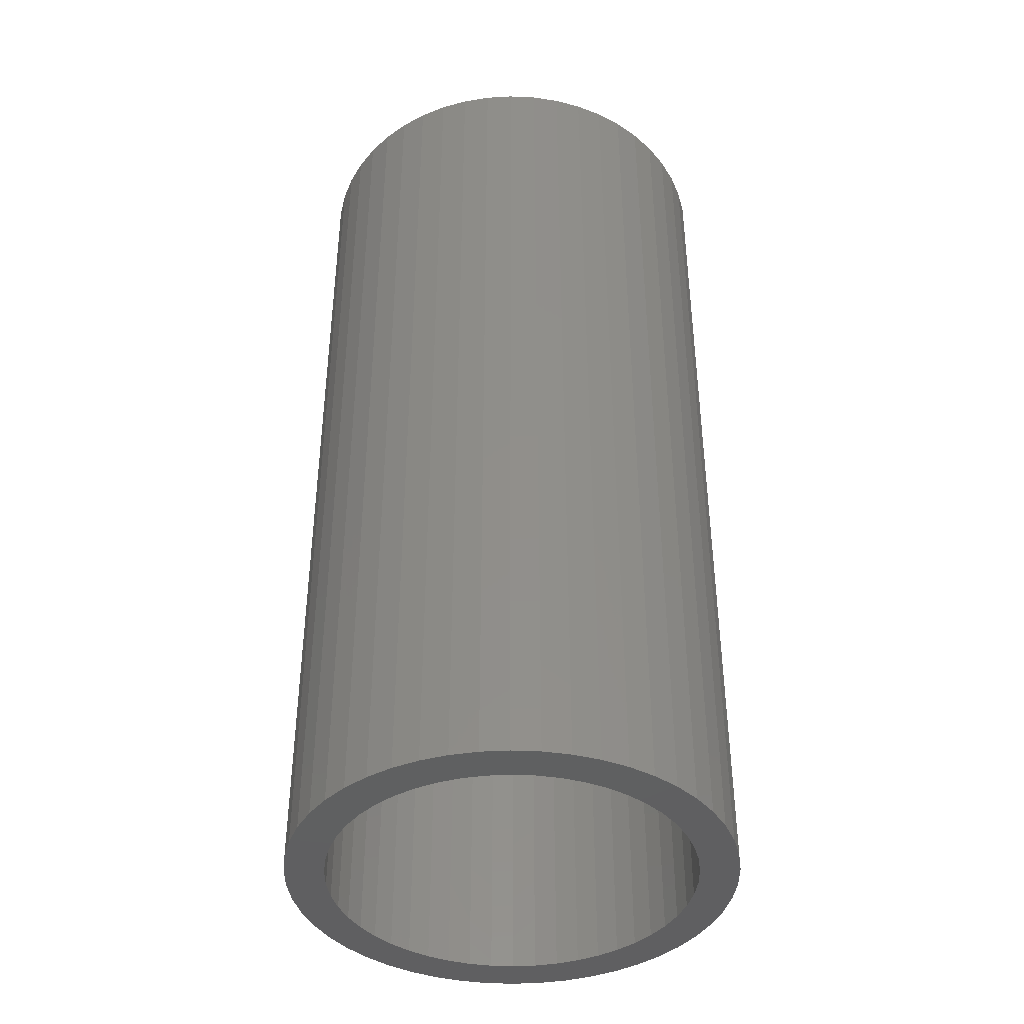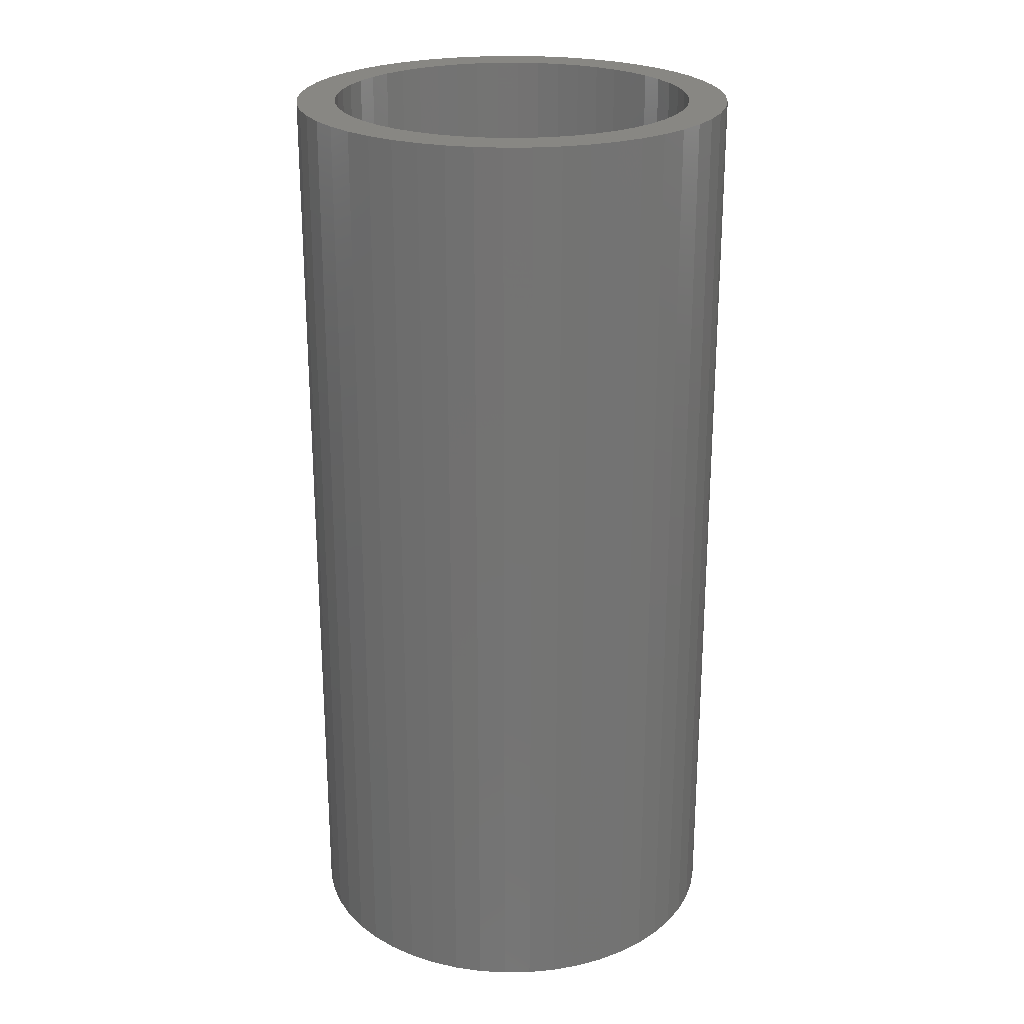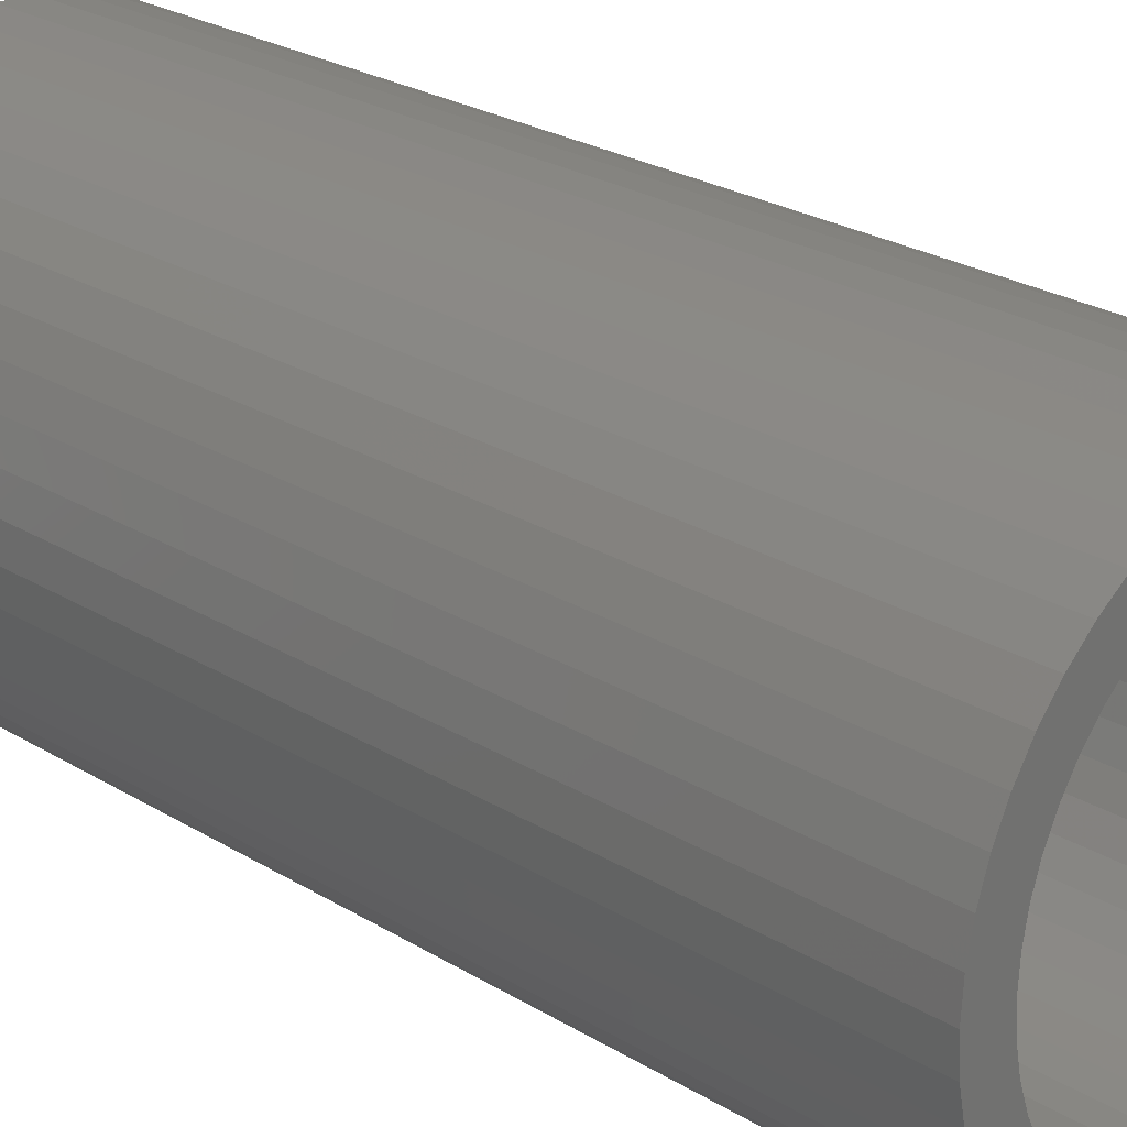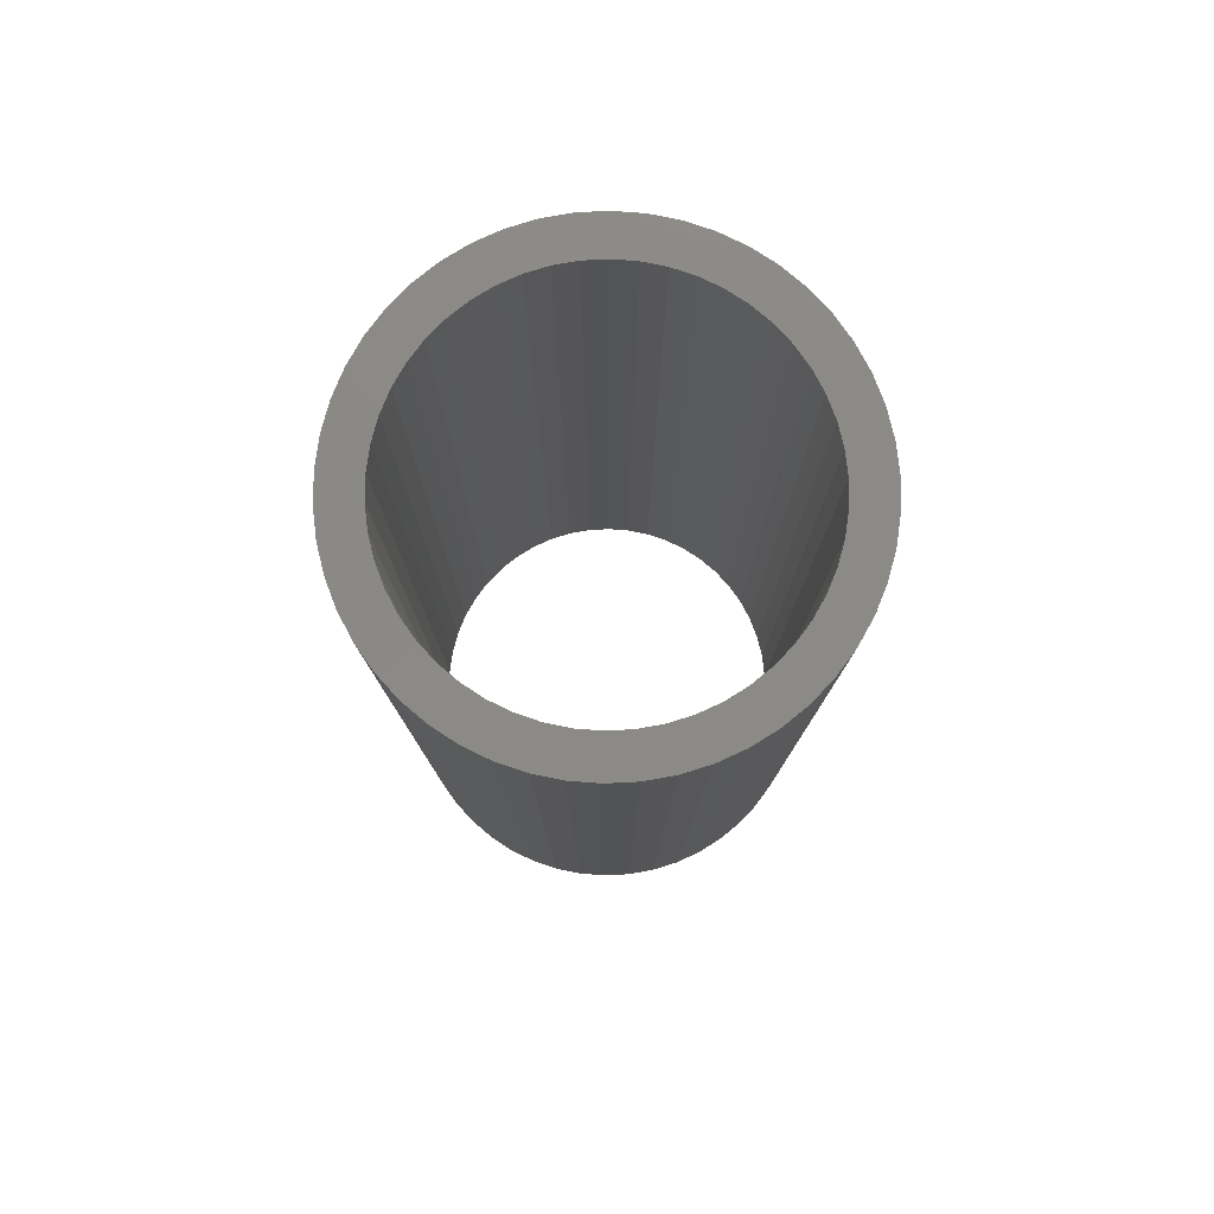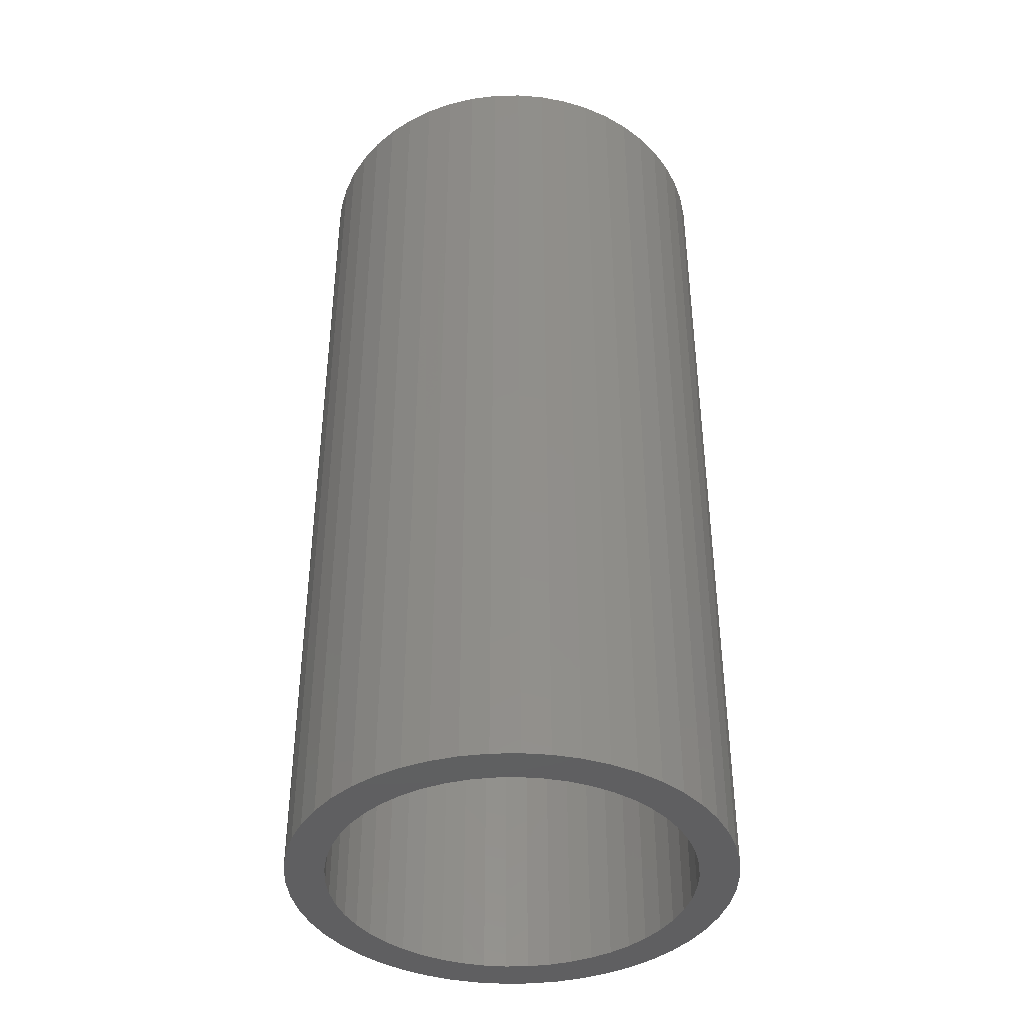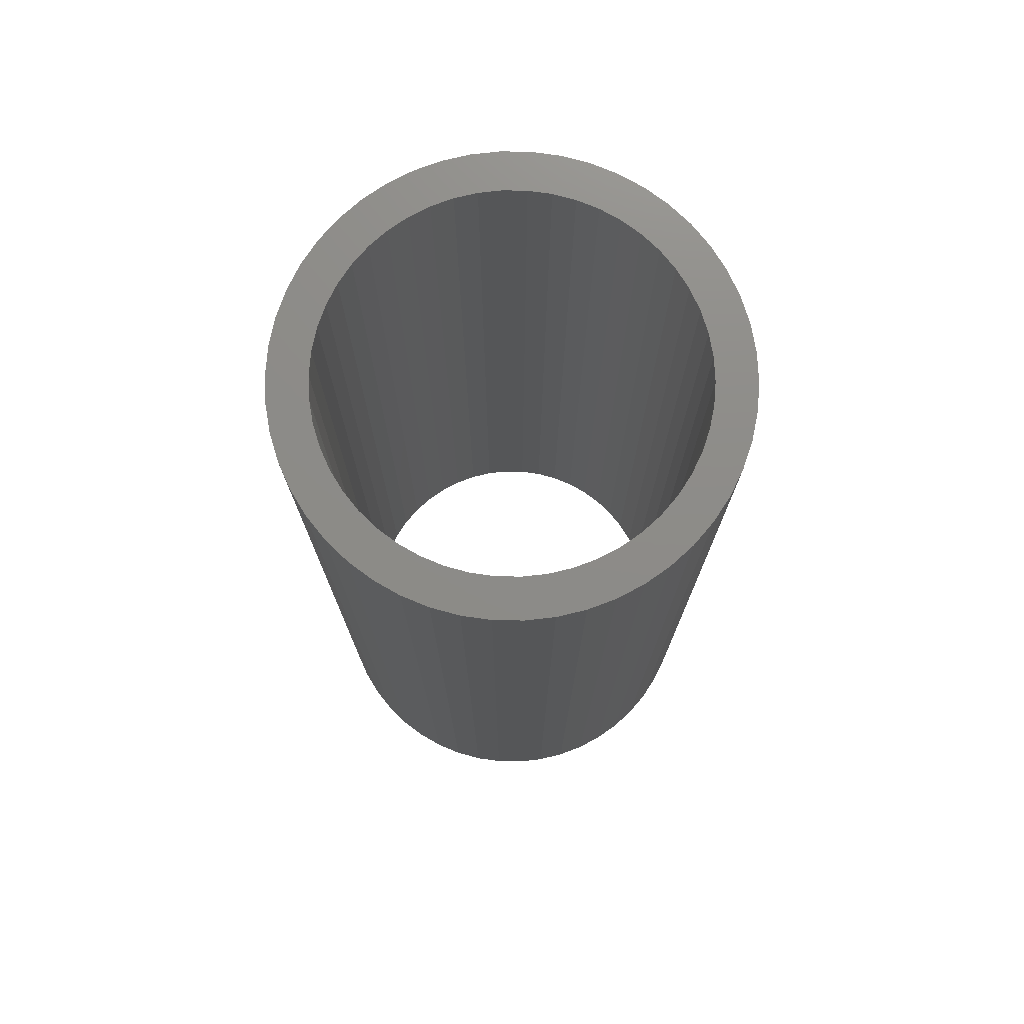
<metadata>
{"format":"stl","ext":"stl","renderer":"f3d","projection":"perspective","resolution":1024,"background":"white","views":[{"elev":-40.7,"azim":97.6,"up":"+Z"},{"elev":24.1,"azim":-66.3,"up":"+Z"},{"elev":24.5,"azim":-44.7,"up":"+Y"},{"elev":79.2,"azim":119.5,"up":"+Z"},{"elev":-40.4,"azim":52.0,"up":"+Z"},{"elev":75.2,"azim":-35.1,"up":"+Z"}]}
</metadata>
<code>
# stl→obj: 200 verts, 400 faces
v 8.5 0 18
v 8.433 1.065 -18
v 8.433 1.065 18
v 8.5 0 -18
v -8.5 0 -18
v -8.433 1.065 18
v -8.433 1.065 -18
v -8.5 0 18
v 0.5337 8.483 -18
v -0.5337 8.483 18
v 0.5337 8.483 18
v -0.5337 8.483 -18
v -0.5337 -8.483 -18
v 0.5337 -8.483 18
v -0.5337 -8.483 18
v 0.5337 -8.483 -18
v 6.196 5.819 -18
v 5.418 6.549 18
v 6.196 5.819 18
v 5.418 6.549 -18
v -5.418 6.549 -18
v -6.196 5.819 18
v -5.418 6.549 18
v -6.196 5.819 -18
v -2.627 8.084 -18
v -3.619 7.691 18
v -2.627 8.084 18
v -3.619 7.691 -18
v 7.903 3.129 18
v 7.449 4.095 -18
v 7.449 4.095 18
v 7.903 3.129 -18
v 3.619 7.691 -18
v 2.627 8.084 18
v 3.619 7.691 18
v 2.627 8.084 -18
v 1.593 8.349 18
v 1.593 8.349 -18
v 4.555 7.177 -18
v 4.555 7.177 18
v -7.903 3.129 -18
v -7.449 4.095 18
v -7.449 4.095 -18
v -7.903 3.129 18
v 7 0 18
v 6.945 0.8773 18
v 8.233 2.114 18
v 8.433 -1.065 18
v 6.78 1.741 18
v 6.945 -0.8773 18
v 6.508 2.577 18
v 8.233 -2.114 18
v 6.78 -1.741 18
v 6.134 3.372 18
v 6.877 4.996 18
v 5.663 4.114 18
v 5.103 4.792 18
v 4.462 5.394 18
v 3.751 5.91 18
v 2.98 6.334 18
v 2.163 6.657 18
v 1.312 6.876 18
v 0.4395 6.986 18
v -0.4395 6.986 18
v -1.312 6.876 18
v -1.593 8.349 18
v -2.163 6.657 18
v -2.98 6.334 18
v -3.751 5.91 18
v -4.555 7.177 18
v -4.462 5.394 18
v -5.103 4.792 18
v -5.663 4.114 18
v -6.877 4.996 18
v -6.134 3.372 18
v -6.508 2.577 18
v -6.78 1.741 18
v -8.233 2.114 18
v 7.903 -3.129 18
v 6.508 -2.577 18
v 7.449 -4.095 18
v 6.134 -3.372 18
v 6.877 -4.996 18
v 5.663 -4.114 18
v 6.196 -5.819 18
v 5.103 -4.792 18
v 5.418 -6.549 18
v 4.462 -5.394 18
v 4.555 -7.177 18
v 3.751 -5.91 18
v 3.619 -7.691 18
v 2.98 -6.334 18
v 2.627 -8.084 18
v 2.163 -6.657 18
v 1.593 -8.349 18
v 1.312 -6.876 18
v 0.4395 -6.986 18
v -0.4395 -6.986 18
v -1.312 -6.876 18
v -1.593 -8.349 18
v -2.163 -6.657 18
v -2.627 -8.084 18
v -2.98 -6.334 18
v -3.619 -7.691 18
v -3.751 -5.91 18
v -4.555 -7.177 18
v -4.462 -5.394 18
v -5.418 -6.549 18
v -5.103 -4.792 18
v -6.196 -5.819 18
v -5.663 -4.114 18
v -6.877 -4.996 18
v -6.134 -3.372 18
v -7.449 -4.095 18
v -6.508 -2.577 18
v -7.903 -3.129 18
v -6.78 -1.741 18
v -8.233 -2.114 18
v -6.945 -0.8773 18
v -8.433 -1.065 18
v -7 0 18
v -6.945 0.8773 18
v -1.593 8.349 -18
v 7 0 -18
v 8.433 -1.065 -18
v 6.945 -0.8773 -18
v 8.233 -2.114 -18
v 6.78 -1.741 -18
v 7.903 -3.129 -18
v 6.945 0.8773 -18
v 6.508 -2.577 -18
v 7.449 -4.095 -18
v 8.233 2.114 -18
v 6.78 1.741 -18
v 6.134 -3.372 -18
v 6.877 -4.996 -18
v 5.663 -4.114 -18
v 6.196 -5.819 -18
v 5.103 -4.792 -18
v 5.418 -6.549 -18
v 4.462 -5.394 -18
v 4.555 -7.177 -18
v 3.751 -5.91 -18
v 3.619 -7.691 -18
v 2.98 -6.334 -18
v 2.627 -8.084 -18
v 2.163 -6.657 -18
v 1.593 -8.349 -18
v 1.312 -6.876 -18
v 0.4395 -6.986 -18
v -0.4395 -6.986 -18
v -1.312 -6.876 -18
v -1.593 -8.349 -18
v -2.163 -6.657 -18
v -2.627 -8.084 -18
v -2.98 -6.334 -18
v -3.619 -7.691 -18
v -3.751 -5.91 -18
v -4.555 -7.177 -18
v -4.462 -5.394 -18
v -5.418 -6.549 -18
v -5.103 -4.792 -18
v -6.196 -5.819 -18
v -5.663 -4.114 -18
v -6.877 -4.996 -18
v -6.134 -3.372 -18
v -7.449 -4.095 -18
v -6.508 -2.577 -18
v -7.903 -3.129 -18
v -6.78 -1.741 -18
v -8.233 -2.114 -18
v 6.508 2.577 -18
v 6.134 3.372 -18
v 6.877 4.996 -18
v 5.663 4.114 -18
v 5.103 4.792 -18
v 4.462 5.394 -18
v 3.751 5.91 -18
v 2.98 6.334 -18
v 2.163 6.657 -18
v 1.312 6.876 -18
v 0.4395 6.986 -18
v -0.4395 6.986 -18
v -1.312 6.876 -18
v -2.163 6.657 -18
v -2.98 6.334 -18
v -3.751 5.91 -18
v -4.555 7.177 -18
v -4.462 5.394 -18
v -5.103 4.792 -18
v -5.663 4.114 -18
v -6.877 4.996 -18
v -6.134 3.372 -18
v -6.508 2.577 -18
v -6.78 1.741 -18
v -8.233 2.114 -18
v -6.945 0.8773 -18
v -7 0 -18
v -6.945 -0.8773 -18
v -8.433 -1.065 -18
f 1 2 3
f 2 1 4
f 5 6 7
f 6 5 8
f 9 10 11
f 10 9 12
f 13 14 15
f 14 13 16
f 17 18 19
f 18 17 20
f 21 22 23
f 22 21 24
f 25 26 27
f 26 25 28
f 29 30 31
f 30 29 32
f 33 34 35
f 34 33 36
f 36 37 34
f 37 36 38
f 39 35 40
f 35 39 33
f 41 42 43
f 42 41 44
f 45 1 3
f 46 3 47
f 1 45 48
f 49 47 29
f 50 48 45
f 51 29 31
f 48 50 52
f 53 52 50
f 3 46 45
f 54 31 55
f 47 49 46
f 29 51 49
f 56 55 19
f 31 54 51
f 55 56 54
f 57 19 18
f 19 57 56
f 58 18 40
f 18 58 57
f 40 59 58
f 35 59 40
f 35 60 59
f 34 60 35
f 34 61 60
f 37 61 34
f 37 62 61
f 11 62 37
f 11 63 62
f 11 64 63
f 10 64 11
f 10 65 64
f 66 65 10
f 66 67 65
f 27 67 66
f 27 68 67
f 26 68 27
f 26 69 68
f 70 69 26
f 69 70 71
f 23 71 70
f 71 23 72
f 22 72 23
f 72 22 73
f 74 73 22
f 73 74 75
f 42 75 74
f 75 42 76
f 44 76 42
f 76 44 77
f 78 77 44
f 52 53 79
f 80 79 53
f 79 80 81
f 82 81 80
f 81 82 83
f 84 83 82
f 83 84 85
f 86 85 84
f 85 86 87
f 88 87 86
f 87 88 89
f 90 89 88
f 90 91 89
f 92 91 90
f 92 93 91
f 94 93 92
f 94 95 93
f 96 95 94
f 96 14 95
f 97 14 96
f 98 14 97
f 98 15 14
f 99 15 98
f 99 100 15
f 101 100 99
f 101 102 100
f 103 102 101
f 103 104 102
f 105 104 103
f 106 105 107
f 105 106 104
f 108 107 109
f 107 108 106
f 110 109 111
f 112 111 113
f 109 110 108
f 114 113 115
f 116 115 117
f 111 112 110
f 118 117 119
f 120 119 121
f 77 78 122
f 113 114 112
f 6 122 78
f 115 116 114
f 122 6 121
f 117 118 116
f 8 121 6
f 119 120 118
f 121 8 120
f 12 66 10
f 66 12 123
f 124 4 125
f 126 125 127
f 4 124 2
f 128 127 129
f 130 2 124
f 131 129 132
f 2 130 133
f 134 133 130
f 125 126 124
f 135 132 136
f 127 128 126
f 129 131 128
f 137 136 138
f 132 135 131
f 136 137 135
f 139 138 140
f 138 139 137
f 141 140 142
f 140 141 139
f 142 143 141
f 144 143 142
f 144 145 143
f 146 145 144
f 146 147 145
f 148 147 146
f 148 149 147
f 16 149 148
f 16 150 149
f 16 151 150
f 13 151 16
f 13 152 151
f 153 152 13
f 153 154 152
f 155 154 153
f 155 156 154
f 157 156 155
f 157 158 156
f 159 158 157
f 158 159 160
f 161 160 159
f 160 161 162
f 163 162 161
f 162 163 164
f 165 164 163
f 164 165 166
f 167 166 165
f 166 167 168
f 169 168 167
f 168 169 170
f 171 170 169
f 133 134 32
f 172 32 134
f 32 172 30
f 173 30 172
f 30 173 174
f 175 174 173
f 174 175 17
f 176 17 175
f 17 176 20
f 177 20 176
f 20 177 39
f 178 39 177
f 178 33 39
f 179 33 178
f 179 36 33
f 180 36 179
f 180 38 36
f 181 38 180
f 181 9 38
f 182 9 181
f 183 9 182
f 183 12 9
f 184 12 183
f 184 123 12
f 185 123 184
f 185 25 123
f 186 25 185
f 186 28 25
f 187 28 186
f 188 187 189
f 187 188 28
f 21 189 190
f 189 21 188
f 24 190 191
f 192 191 193
f 190 24 21
f 43 193 194
f 41 194 195
f 191 192 24
f 196 195 197
f 7 197 198
f 170 171 199
f 193 43 192
f 200 199 171
f 194 41 43
f 199 200 198
f 195 196 41
f 5 198 200
f 197 7 196
f 198 5 7
f 16 95 14
f 95 16 148
f 47 32 29
f 32 47 133
f 3 133 47
f 133 3 2
f 55 17 19
f 17 55 174
f 31 174 55
f 174 31 30
f 38 11 37
f 11 38 9
f 20 40 18
f 40 20 39
f 43 74 192
f 74 43 42
f 192 22 24
f 22 192 74
f 196 44 41
f 44 196 78
f 7 78 196
f 78 7 6
f 28 70 26
f 70 28 188
f 188 23 70
f 23 188 21
f 123 27 66
f 27 123 25
f 48 4 1
f 4 48 125
f 81 129 79
f 129 81 132
f 163 108 110
f 108 163 161
f 167 116 169
f 116 167 114
f 165 114 167
f 114 165 112
f 144 89 91
f 89 144 142
f 79 127 52
f 127 79 129
f 163 112 165
f 112 163 110
f 171 120 200
f 120 171 118
f 200 8 5
f 8 200 120
f 169 118 171
f 118 169 116
f 140 85 87
f 85 140 138
f 146 91 93
f 91 146 144
f 148 93 95
f 93 148 146
f 52 125 48
f 125 52 127
f 83 132 81
f 132 83 136
f 85 136 83
f 136 85 138
f 153 15 100
f 15 153 13
f 161 106 108
f 106 161 159
f 142 87 89
f 87 142 140
f 155 100 102
f 100 155 153
f 157 102 104
f 102 157 155
f 159 104 106
f 104 159 157
f 124 46 130
f 46 124 45
f 121 197 122
f 197 121 198
f 183 63 64
f 63 183 182
f 150 98 97
f 98 150 151
f 139 88 86
f 88 139 141
f 177 57 58
f 57 177 176
f 190 71 72
f 71 190 189
f 186 67 68
f 67 186 185
f 172 54 173
f 54 172 51
f 130 49 134
f 49 130 46
f 180 60 61
f 60 180 179
f 179 59 60
f 59 179 178
f 76 193 75
f 193 76 194
f 75 191 73
f 191 75 193
f 77 194 76
f 194 77 195
f 189 69 71
f 69 189 187
f 185 65 67
f 65 185 184
f 149 97 96
f 97 149 150
f 134 51 172
f 51 134 49
f 175 57 176
f 57 175 56
f 173 56 175
f 56 173 54
f 181 61 62
f 61 181 180
f 182 62 63
f 62 182 181
f 178 58 59
f 58 178 177
f 73 190 72
f 190 73 191
f 122 195 77
f 195 122 197
f 187 68 69
f 68 187 186
f 184 64 65
f 64 184 183
f 126 45 124
f 45 126 50
f 135 80 131
f 80 135 82
f 111 166 113
f 166 111 164
f 113 168 115
f 168 113 166
f 141 90 88
f 90 141 143
f 145 94 92
f 94 145 147
f 139 84 137
f 84 139 86
f 154 103 101
f 103 154 156
f 115 170 117
f 170 115 168
f 119 198 121
f 198 119 199
f 143 92 90
f 92 143 145
f 147 96 94
f 96 147 149
f 131 53 128
f 53 131 80
f 128 50 126
f 50 128 53
f 137 82 135
f 82 137 84
f 151 99 98
f 99 151 152
f 160 109 107
f 109 160 162
f 152 101 99
f 101 152 154
f 109 164 111
f 164 109 162
f 117 199 119
f 199 117 170
f 156 105 103
f 105 156 158
f 158 107 105
f 107 158 160

</code>
